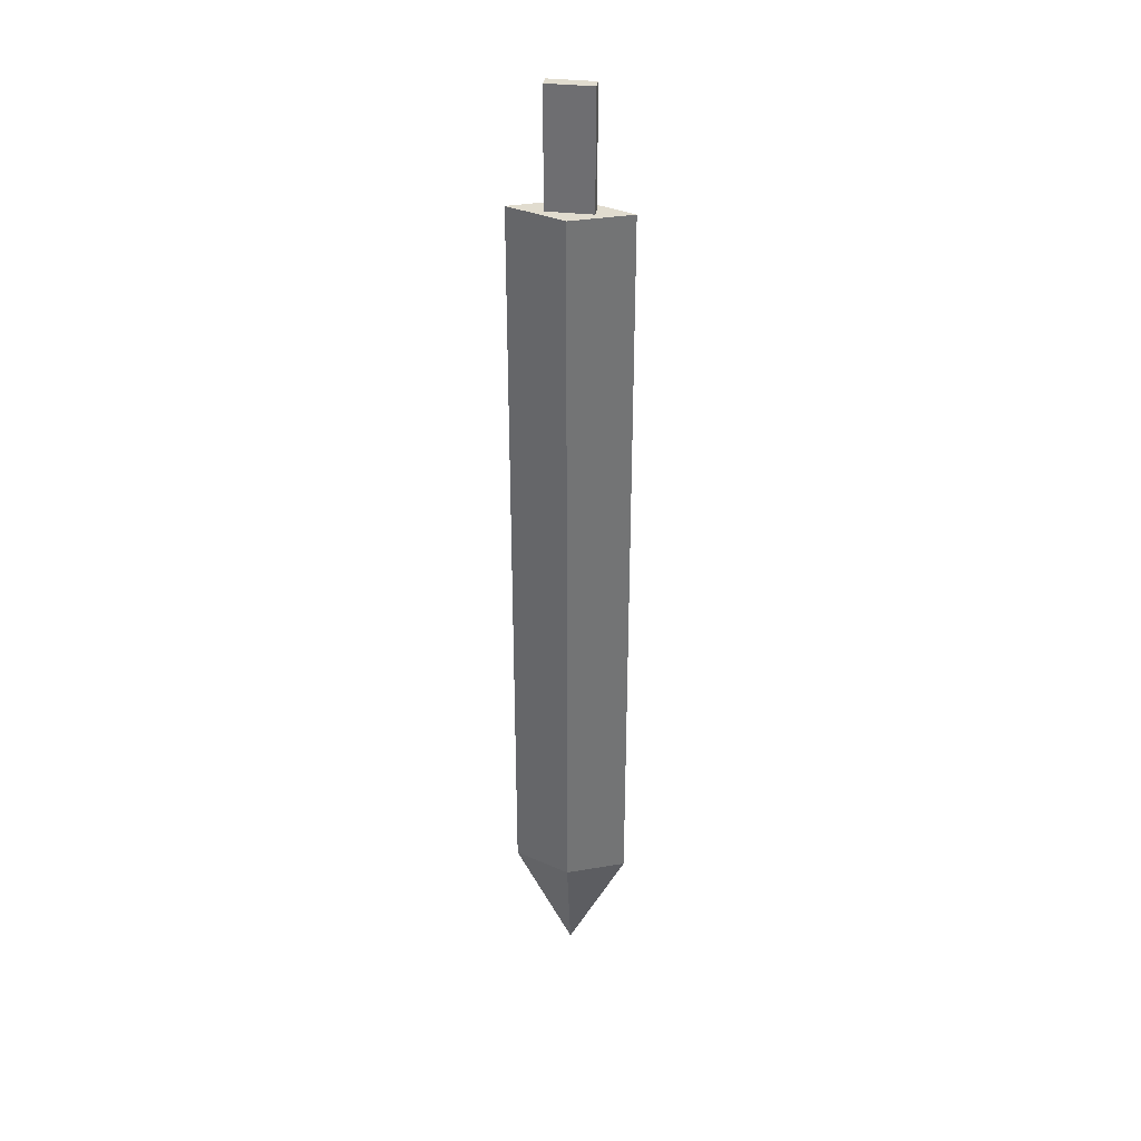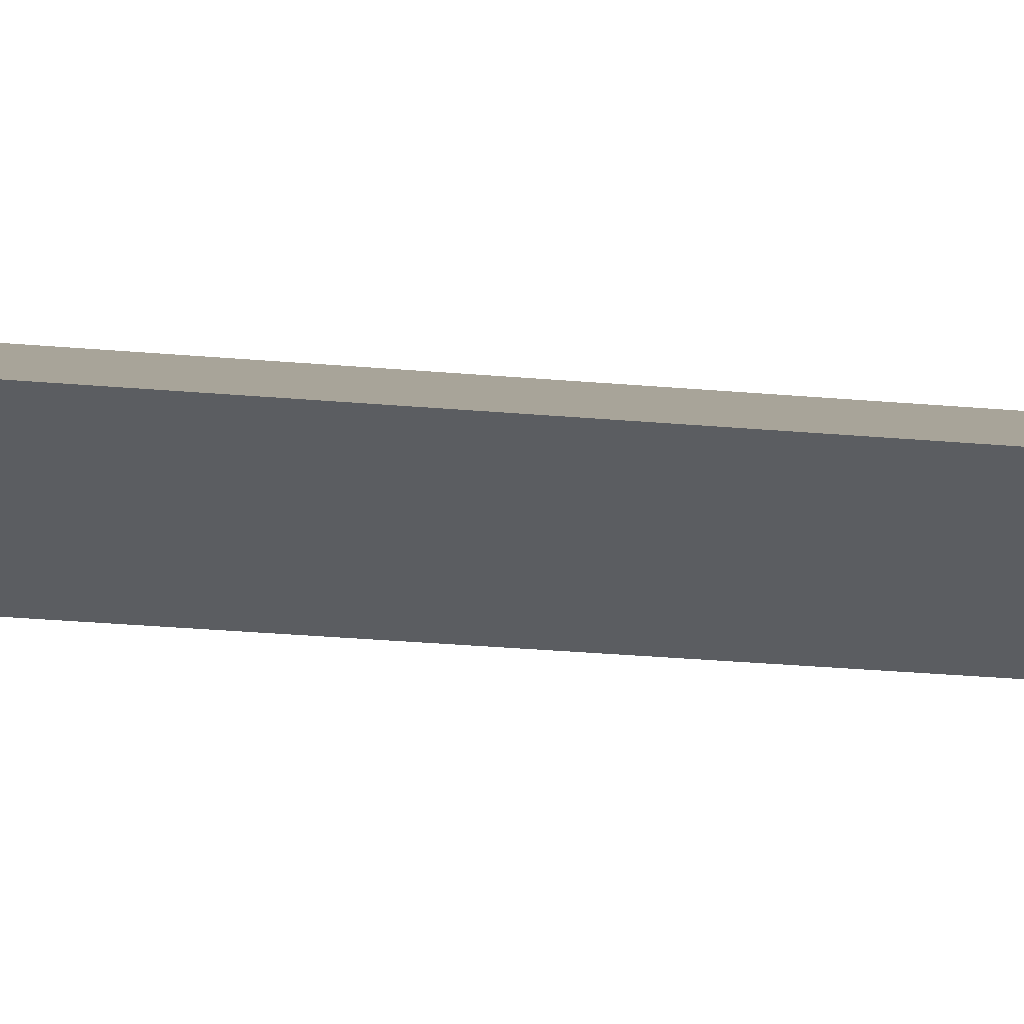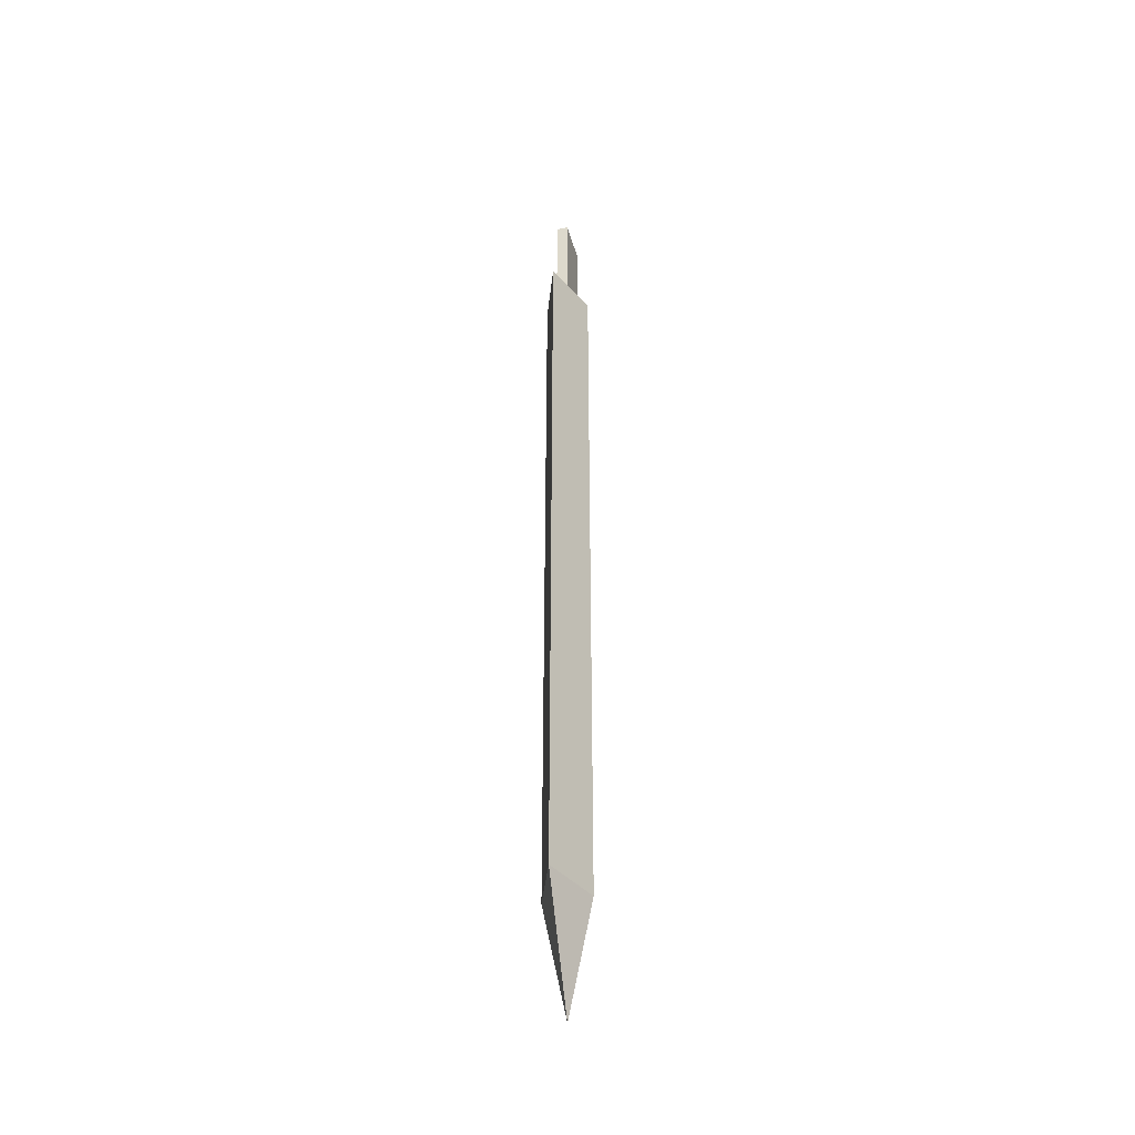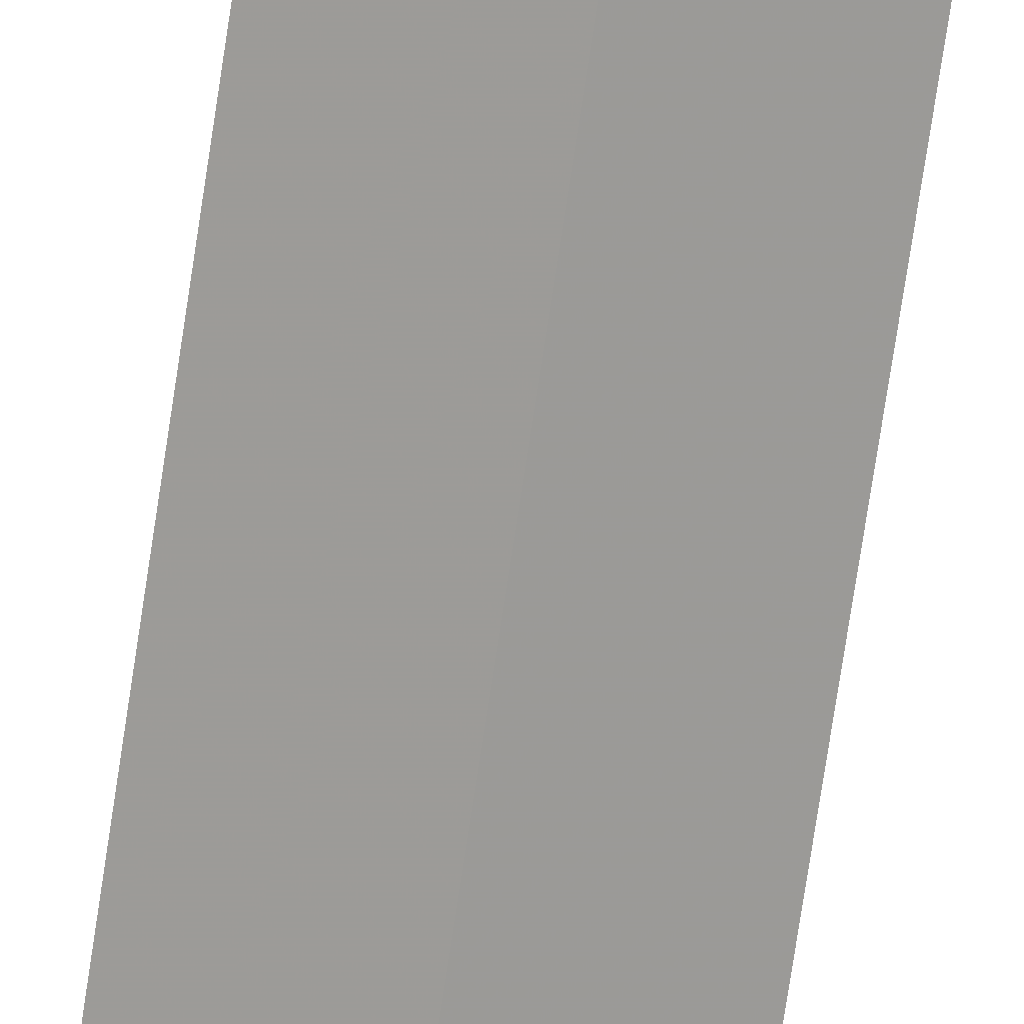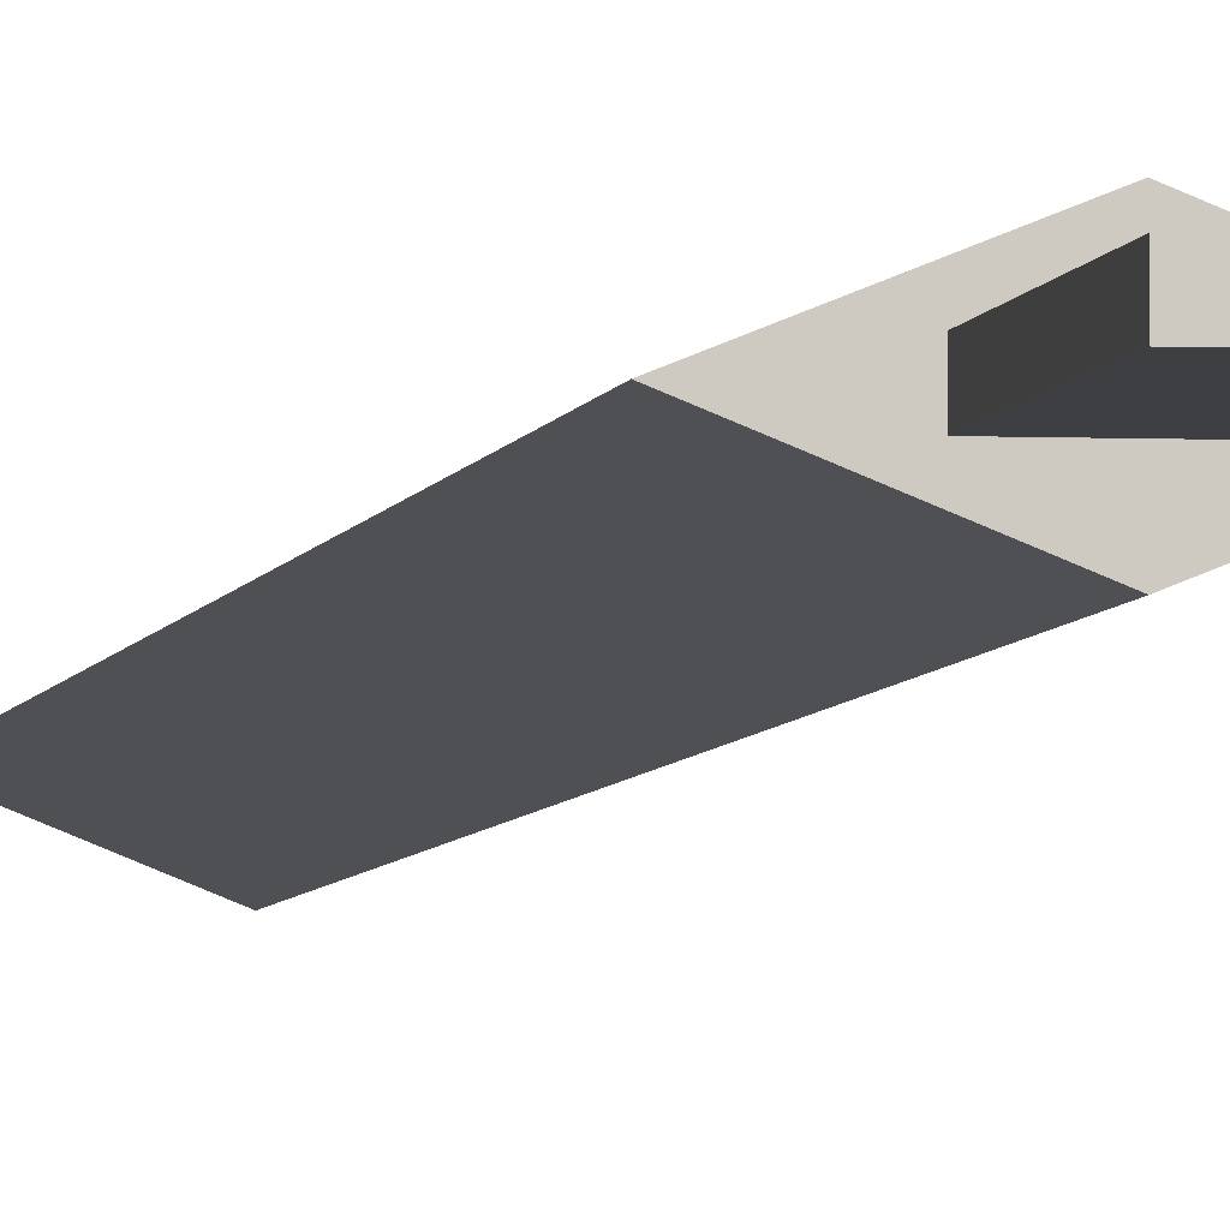
<metadata>
{"format":"obj","ext":"obj","renderer":"f3d","projection":"perspective","resolution":1024,"background":"white","views":[{"elev":34.3,"azim":-171.1,"up":"+Z"},{"elev":-15.4,"azim":76.5,"up":"+Y"},{"elev":-41.1,"azim":105.6,"up":"+Z"},{"elev":-73.4,"azim":171.5,"up":"+Y"},{"elev":-3.9,"azim":-9.0,"up":"+Y"}]}
</metadata>
<code>
o Cube
v 0 -0.08 -1.171
v 0.2 -0 -1.171
v -0.2 -0 -1.171
v 0 0.08 -1.171
v -0 -0.08 1.429
v -0 0.08 1.429
v 0.2 0 1.429
v -0.2 0 1.429
v 0 -0 -1.571
v 0.0778 -0.02019 1.427
v 0.0778 -0.02019 1.824
v -0.0778 -0.02019 1.824
v -0.0778 -0.02019 1.427
v 0.0778 0.02019 1.427
v 0.0778 0.02019 1.824
v -0.0778 0.02019 1.824
v -0.0778 0.02019 1.427
f 12 13 10 11
f 14 17 16 15
f 10 14 15 11
f 11 15 16 12
f 12 16 17 13
f 13 17 14 10
f 2 4 9
f 3 9 4
f 1 9 3
f 1 2 9
f 1 5 7 2
f 1 3 8 5
f 3 4 6 8
f 2 7 6 4
f 7 5 8 6

</code>
